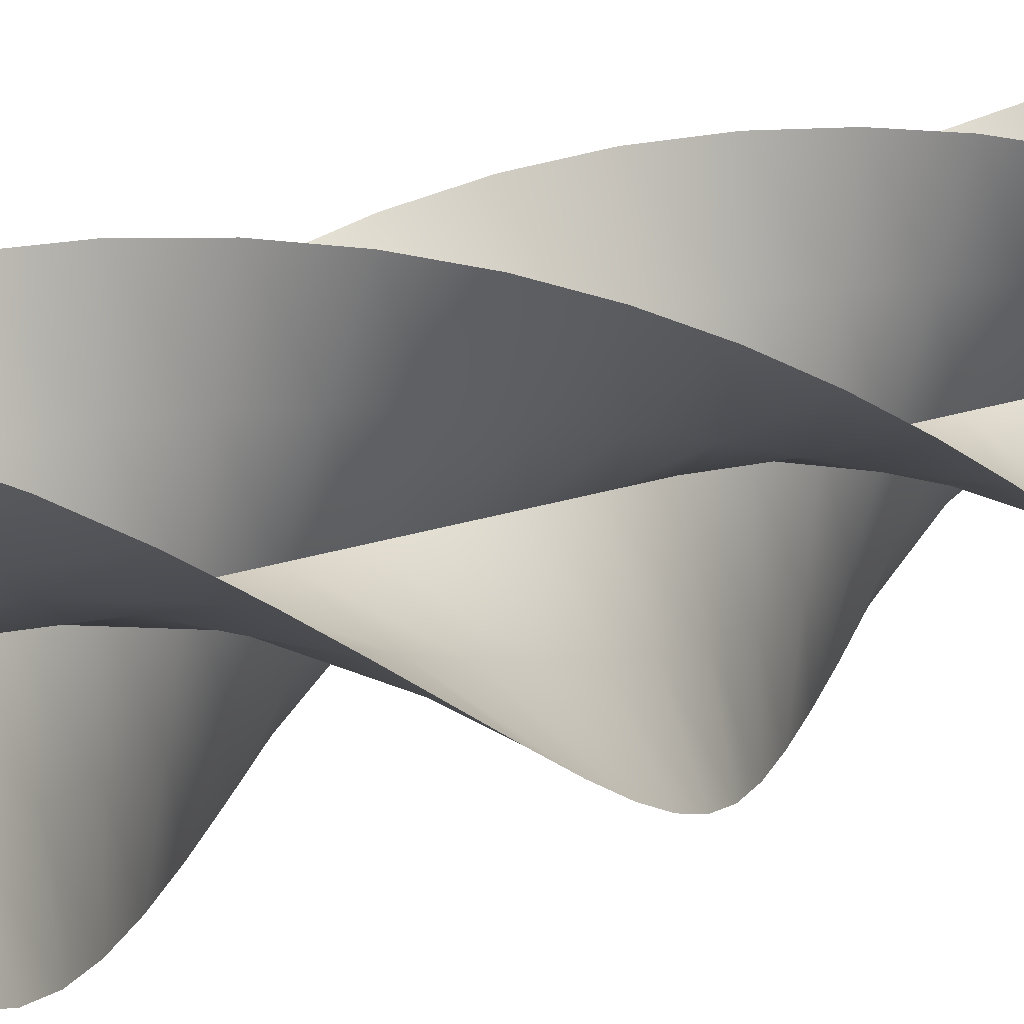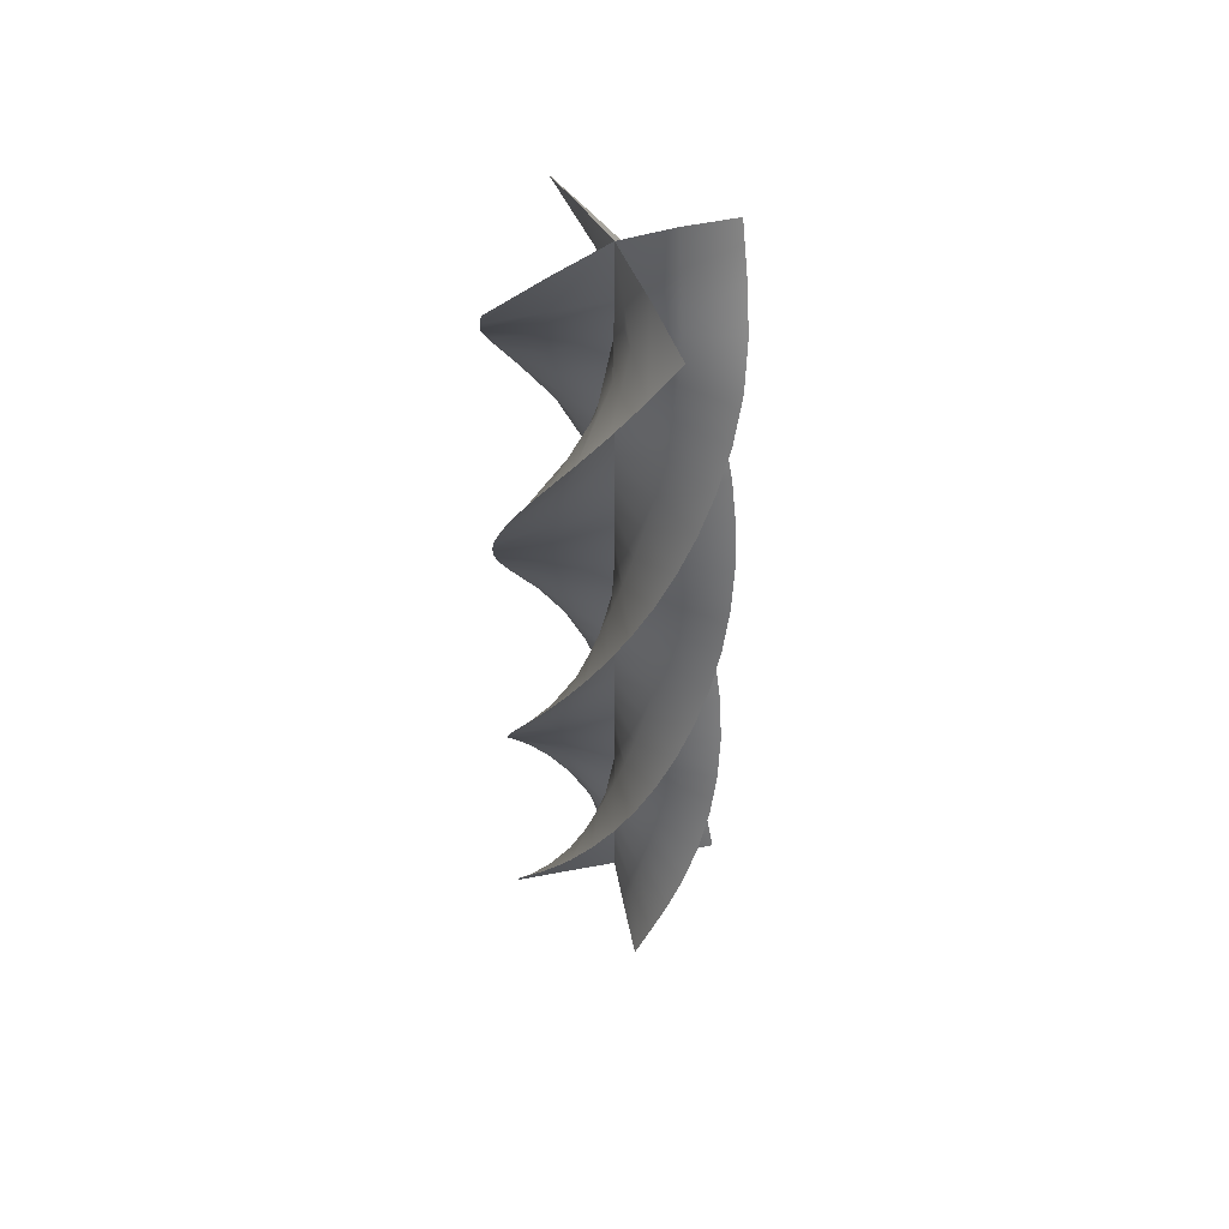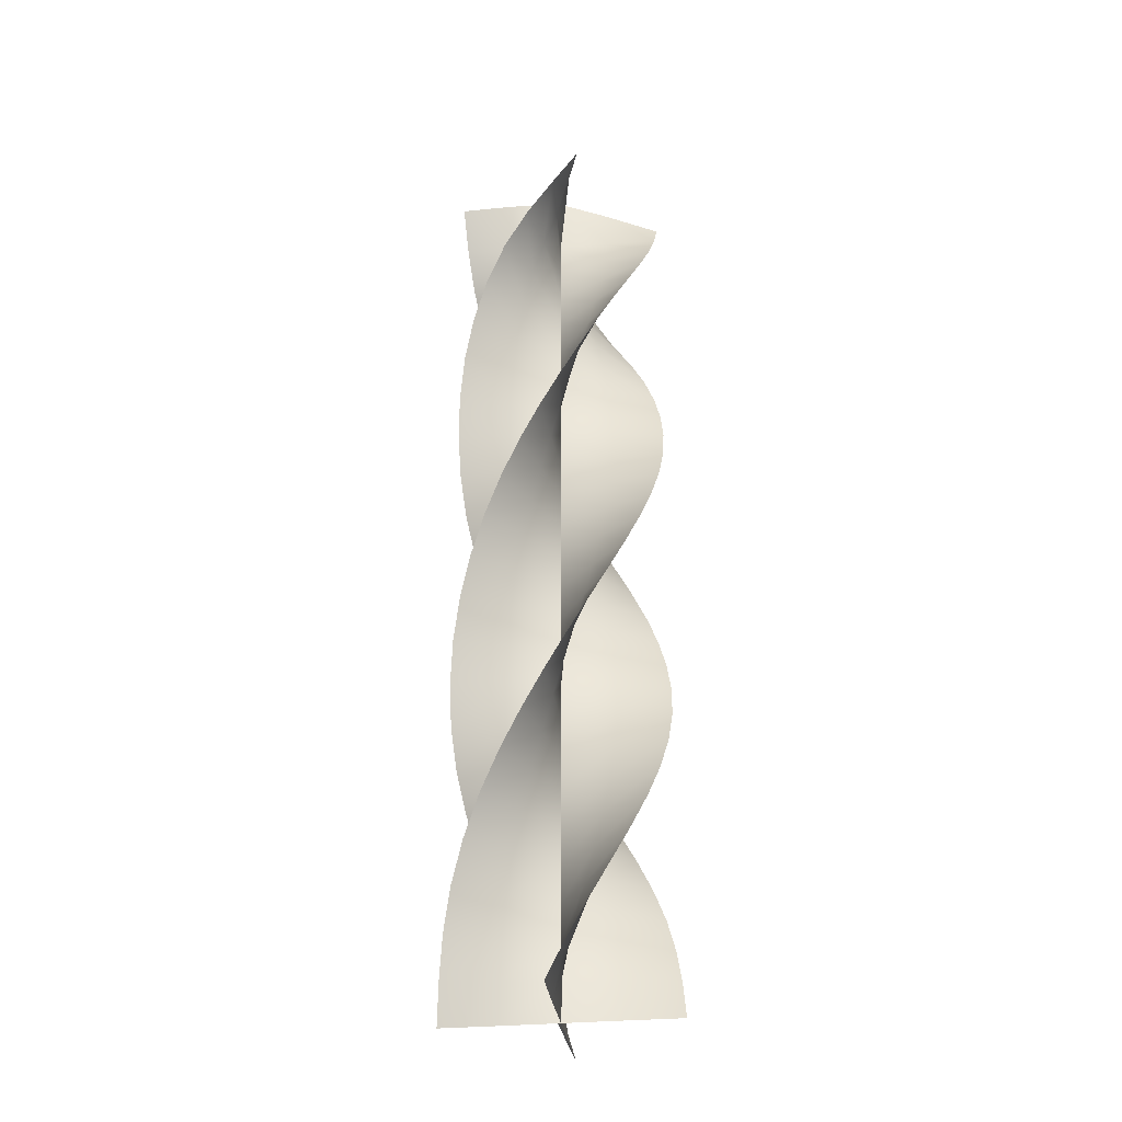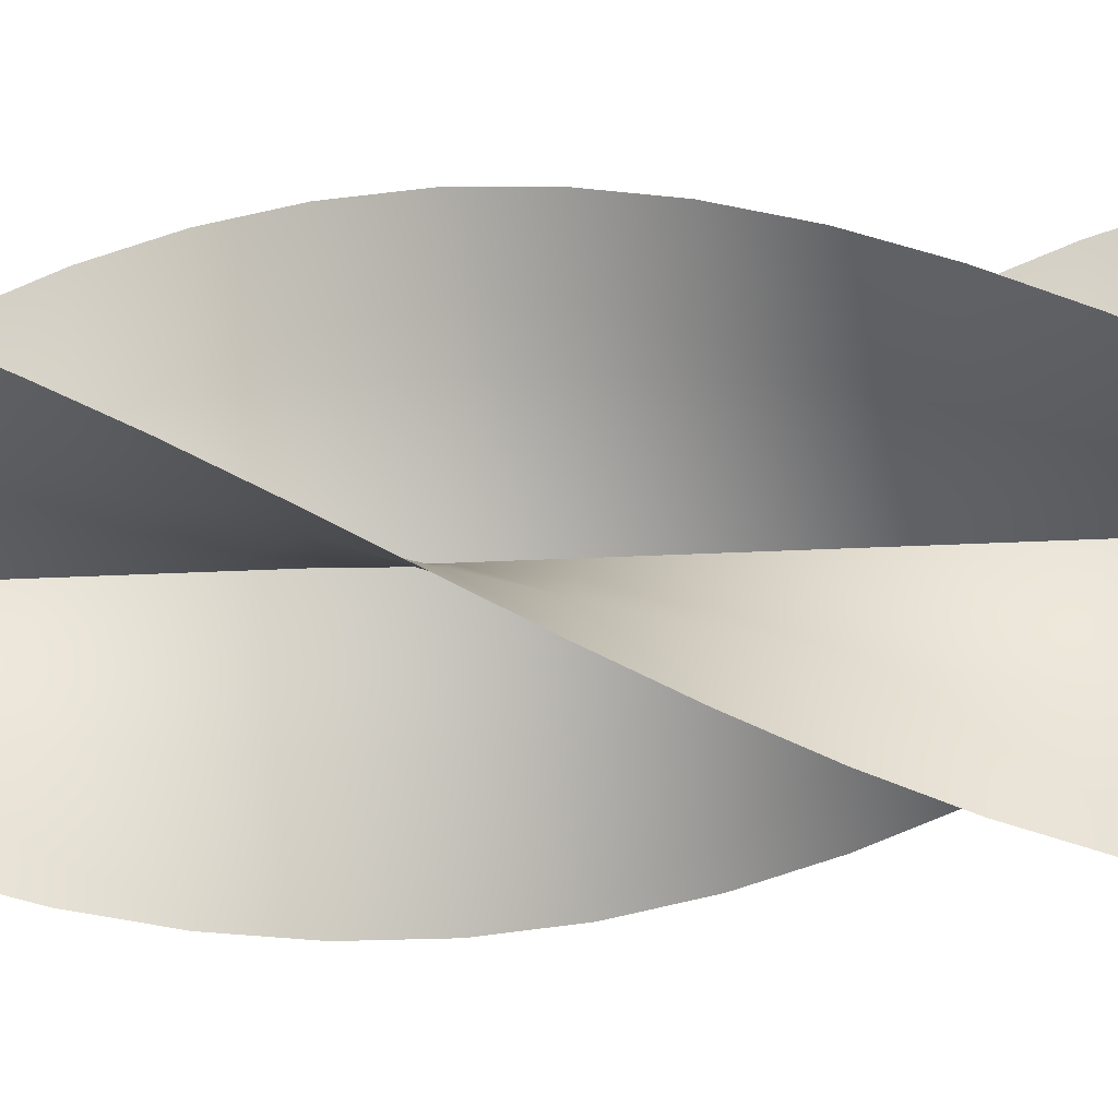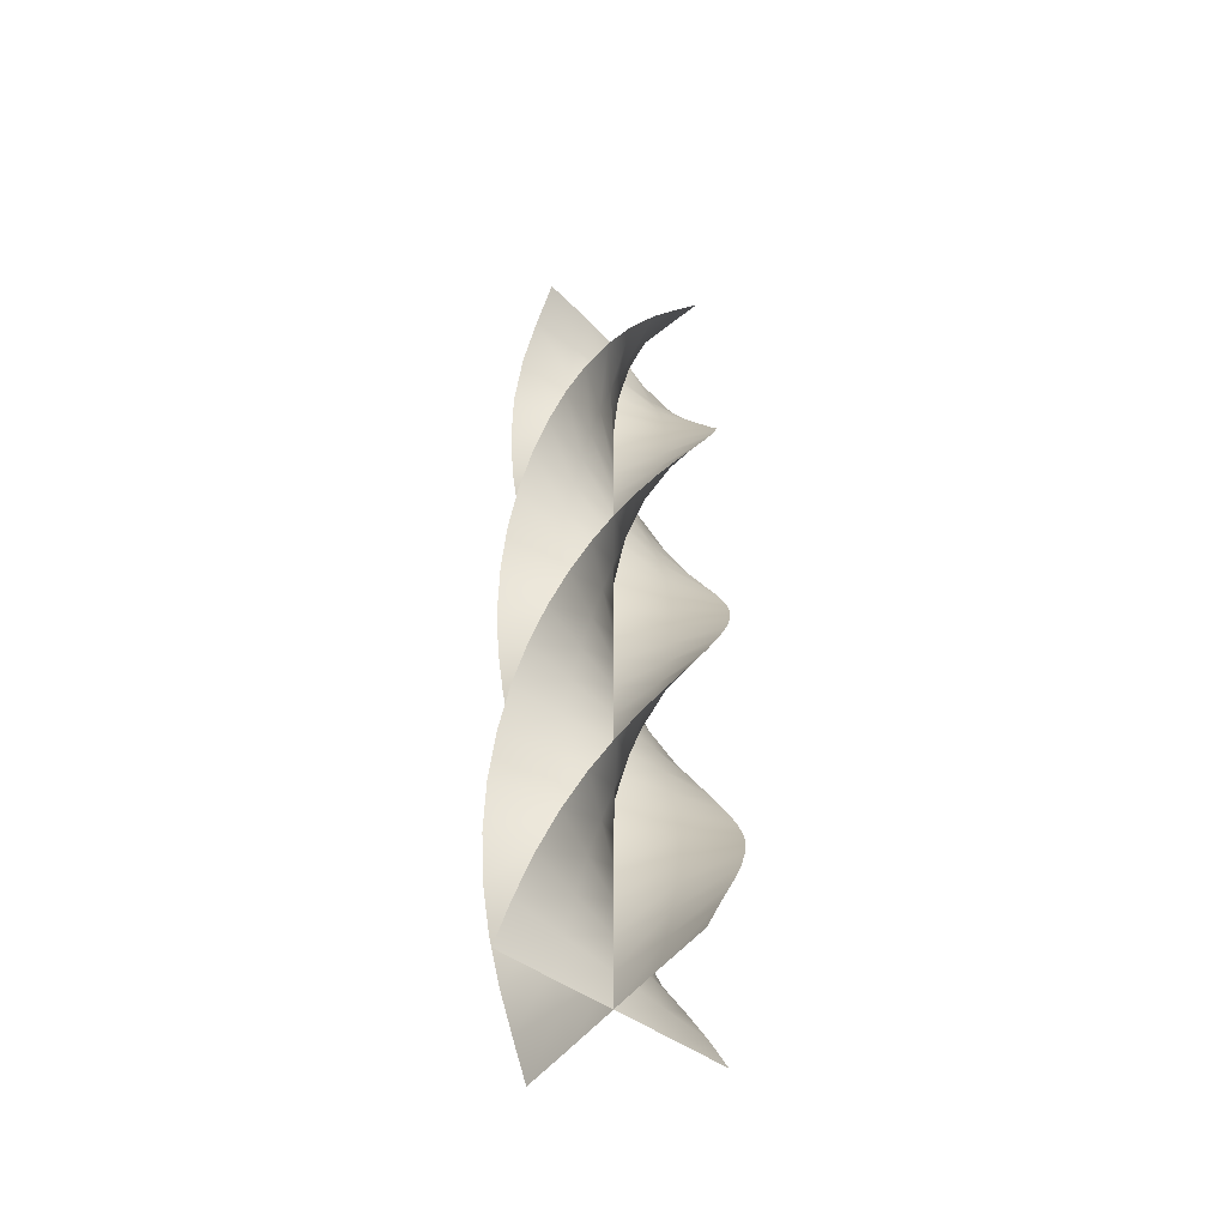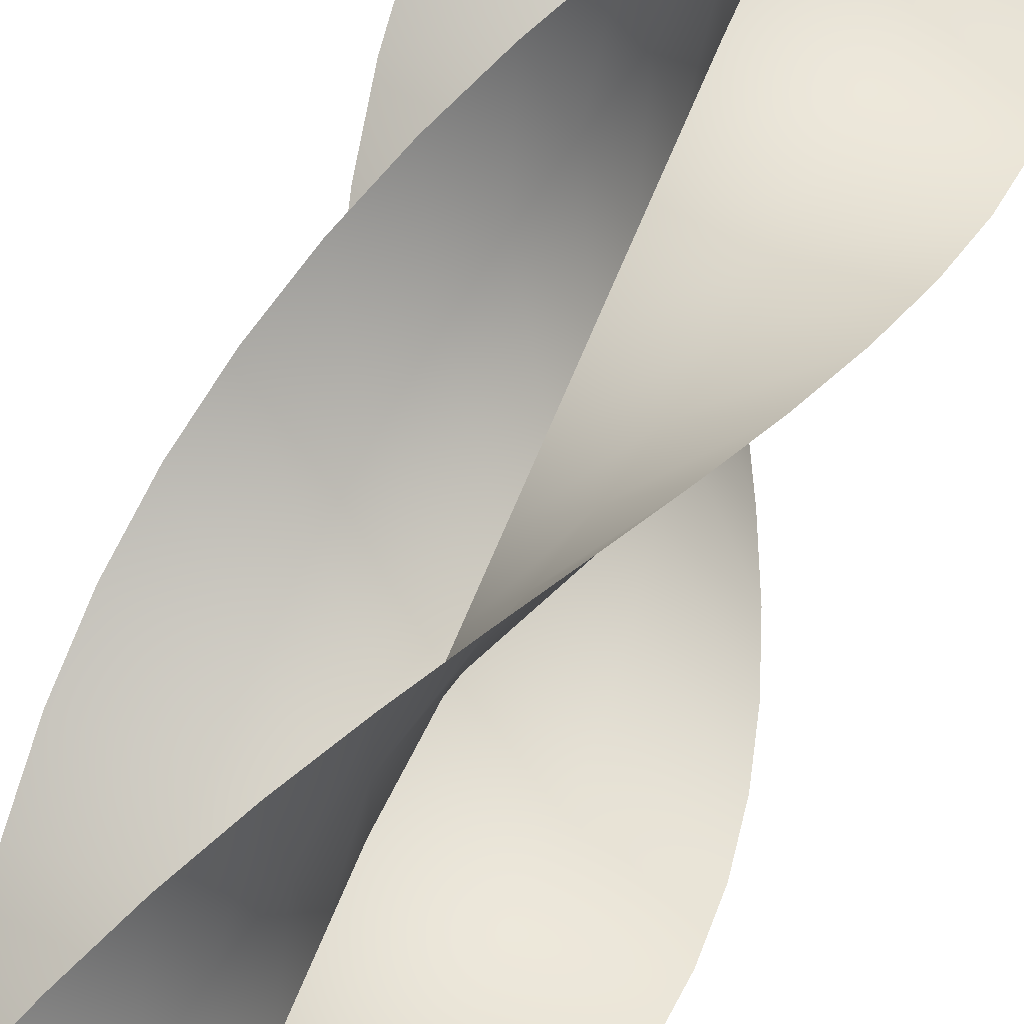
<metadata>
{"format":"obj","ext":"obj","renderer":"f3d","projection":"perspective","resolution":1024,"background":"white","views":[{"elev":11.3,"azim":-138.4,"up":"+Y"},{"elev":54.9,"azim":-10.0,"up":"+Z"},{"elev":-31.8,"azim":-171.3,"up":"+Z"},{"elev":-42.8,"azim":-86.9,"up":"+Y"},{"elev":-51.9,"azim":144.2,"up":"+Z"},{"elev":66.1,"azim":22.1,"up":"+Y"}]}
</metadata>
<code>
g mesh00
v -179.7 -10.74 1550
v -90.34 -29.35 1638
v -180.7 -57.33 1614
v -89.83 -5.504 1550
v 0 0 1657
v 0 0 1550
v 90.34 29.35 1638
v 89.83 5.504 1550
v 180.7 57.33 1614
v 10.74 -179.7 1550
v 29.35 -90.32 1638
v 57.33 -180.7 1614
v 5.515 -89.82 1550
v 0 0 1657
v 0 0 1550
v -29.35 90.32 1638
v -5.515 89.82 1550
v -57.33 180.7 1614
v -174.9 36.84 1486
v -87.44 18.42 1486
v -162.7 79.69 1422
v -81.33 39.83 1422
v -142.6 114.8 1358
v -71.28 57.41 1358
v -117.2 142.4 1294
v -58.6 71.17 1294
v -88.95 162.7 1230
v -44.46 81.33 1230
v -58.27 176.2 1166
v -29.13 88.06 1166
v -25.31 183.5 1102
v -12.64 91.73 1102
v 9.15 184.8 1038
v 4.575 92.38 1038
v 43.65 179.7 973.5
v 21.81 89.86 973.5
v 76.67 168.2 909.6
v 38.34 84.12 909.6
v 107 150.8 845.5
v 53.49 75.41 845.5
v 133.4 128.1 781.6
v 66.71 64.06 781.6
v 155.1 100.9 717.5
v 77.53 50.45 717.5
v 171.2 70.17 653.6
v 85.6 35.09 653.6
v 181.2 36.92 589.5
v 90.6 18.46 589.5
v 184.6 1.873 525.6
v 92.28 0.9173 525.6
v 180.7 -34.28 461.5
v 90.36 -17.12 461.5
v 169.6 -70.13 397.6
v 84.8 -35.05 397.6
v 151.6 -103.5 333.5
v 75.8 -51.75 333.5
v 127.3 -132.4 269.6
v 63.64 -66.2 269.6
v 98.37 -155.7 205.5
v 49.18 -77.86 205.5
v 66.77 -172.5 141.5
v 33.37 -86.23 141.5
v 34.72 -183.4 77.53
v 17.26 -91.69 77.53
v 4.698 -190.9 13.5
v 1.899 -95.51 13.5
v 0 0 1486
v 0 0 1422
v 0 0 1358
v 0 0 1294
v 0 0 1230
v 0 0 1166
v 0 0 1102
v 0 0 1038
v 0 0 973.5
v 0 0 909.6
v 0 0 845.5
v 0 0 781.6
v 0 0 717.5
v 0 0 653.6
v 0 0 589.5
v 0 0 525.6
v 0 0 461.5
v 0 0 397.6
v 0 0 333.5
v 0 0 269.6
v 0 0 205.5
v 0 0 141.5
v 0 0 77.53
v 0 0 13.5
v 87.44 -18.42 1486
v 81.33 -39.83 1422
v 71.28 -57.41 1358
v 58.6 -71.17 1294
v 44.46 -81.33 1230
v 29.13 -88.06 1166
v 12.64 -91.73 1102
v -4.575 -92.38 1038
v -21.81 -89.86 973.5
v -38.34 -84.12 909.6
v -53.49 -75.41 845.5
v -66.71 -64.06 781.6
v -77.53 -50.45 717.5
v -85.6 -35.09 653.6
v -90.6 -18.46 589.5
v -92.28 -0.9173 525.6
v -90.36 17.12 461.5
v -84.8 35.05 397.6
v -75.8 51.75 333.5
v -63.64 66.2 269.6
v -49.18 77.86 205.5
v -33.37 86.23 141.5
v -17.26 91.69 77.53
v -1.899 95.51 13.5
v 179.7 10.74 1550
v 174.9 -36.84 1486
v 162.7 -79.69 1422
v 142.6 -114.8 1358
v 117.2 -142.4 1294
v 88.95 -162.7 1230
v 58.27 -176.2 1166
v 25.31 -183.5 1102
v -9.15 -184.8 1038
v -43.65 -179.7 973.5
v -76.67 -168.2 909.6
v -107 -150.8 845.5
v -133.4 -128.1 781.6
v -155.1 -100.9 717.5
v -171.2 -70.17 653.6
v -181.2 -36.92 589.5
v -184.6 -1.873 525.6
v -180.7 34.28 461.5
v -169.6 70.13 397.6
v -151.6 103.5 333.5
v -127.3 132.4 269.6
v -98.37 155.7 205.5
v -66.77 172.5 141.5
v -34.72 183.4 77.53
v -4.698 190.9 13.5
v -36.87 -174.9 1486
v -18.42 -87.41 1486
v -79.7 -162.7 1422
v -39.85 -81.33 1422
v -114.8 -142.6 1358
v -57.41 -71.28 1358
v -142.4 -117.2 1294
v -71.18 -58.59 1294
v -162.7 -88.94 1230
v -81.33 -44.45 1230
v -176.2 -58.25 1166
v -88.09 -29.12 1166
v -183.5 -25.3 1102
v -91.75 -12.65 1102
v -184.8 9.135 1038
v -92.38 4.548 1038
v -179.7 43.61 973.5
v -89.85 21.79 973.5
v -168.2 76.67 909.6
v -84.11 38.34 909.6
v -150.8 107 845.5
v -75.41 53.47 845.5
v -128.1 133.4 781.6
v -64.05 66.69 781.6
v -100.9 155.1 717.5
v -50.45 77.51 717.5
v -70.2 171.2 653.6
v -35.09 85.58 653.6
v -36.95 181.2 589.5
v -18.46 90.58 589.5
v -1.859 184.6 525.6
v -0.9191 92.26 525.6
v 34.29 180.7 461.5
v 17.14 90.35 461.5
v 70.16 169.6 397.6
v 35.07 84.81 397.6
v 103.5 151.6 333.5
v 51.76 75.79 333.5
v 132.5 127.3 269.6
v 66.22 63.64 269.6
v 155.7 98.34 205.5
v 77.86 49.15 205.5
v 172.5 66.77 141.5
v 86.23 33.37 141.5
v 183.4 34.7 77.53
v 91.73 17.24 77.53
v 190.9 4.663 13.5
v 95.53 1.873 13.5
v 0 0 1486
v 0 0 1422
v 0 0 1358
v 0 0 1294
v 0 0 1230
v 0 0 1166
v 0 0 1102
v 0 0 1038
v 0 0 973.5
v 0 0 909.6
v 0 0 845.5
v 0 0 781.6
v 0 0 717.5
v 0 0 653.6
v 0 0 589.5
v 0 0 525.6
v 0 0 461.5
v 0 0 397.6
v 0 0 333.5
v 0 0 269.6
v 0 0 205.5
v 0 0 141.5
v 0 0 77.53
v 0 0 13.5
v 18.42 87.41 1486
v 39.85 81.33 1422
v 57.41 71.28 1358
v 71.18 58.59 1294
v 81.33 44.45 1230
v 88.09 29.12 1166
v 91.75 12.65 1102
v 92.38 -4.548 1038
v 89.85 -21.79 973.5
v 84.11 -38.34 909.6
v 75.41 -53.47 845.5
v 64.05 -66.69 781.6
v 50.45 -77.51 717.5
v 35.09 -85.58 653.6
v 18.46 -90.58 589.5
v 0.9191 -92.26 525.6
v -17.14 -90.35 461.5
v -35.07 -84.81 397.6
v -51.76 -75.79 333.5
v -66.22 -63.64 269.6
v -77.86 -49.15 205.5
v -86.23 -33.37 141.5
v -91.73 -17.24 77.53
v -95.53 -1.873 13.5
v -10.74 179.7 1550
v 36.87 174.9 1486
v 79.7 162.7 1422
v 114.8 142.6 1358
v 142.4 117.2 1294
v 162.7 88.94 1230
v 176.2 58.25 1166
v 183.5 25.3 1102
v 184.8 -9.135 1038
v 179.7 -43.61 973.5
v 168.2 -76.67 909.6
v 150.8 -107 845.5
v 128.1 -133.4 781.6
v 100.9 -155.1 717.5
v 70.2 -171.2 653.6
v 36.95 -181.2 589.5
v 1.859 -184.6 525.6
v -34.29 -180.7 461.5
v -70.16 -169.6 397.6
v -103.5 -151.6 333.5
v -132.5 -127.3 269.6
v -155.7 -98.34 205.5
v -172.5 -66.77 141.5
v -183.4 -34.7 77.53
v -190.9 -4.663 13.5
f 1 2 3
f 4 5 2
f 6 7 5
f 8 9 7
f 10 11 12
f 13 14 11
f 15 16 14
f 17 18 16
f 2 1 4
f 4 1 19
f 4 19 20
f 20 19 21
f 20 21 22
f 22 21 23
f 22 23 24
f 24 23 25
f 24 25 26
f 26 25 27
f 26 27 28
f 28 27 29
f 28 29 30
f 30 29 31
f 30 31 32
f 32 31 33
f 32 33 34
f 34 33 35
f 34 35 36
f 36 35 37
f 36 37 38
f 38 37 39
f 38 39 40
f 40 39 41
f 40 41 42
f 42 41 43
f 42 43 44
f 44 43 45
f 44 45 46
f 46 45 47
f 46 47 48
f 48 47 49
f 48 49 50
f 50 49 51
f 50 51 52
f 52 51 53
f 52 53 54
f 54 53 55
f 54 55 56
f 56 55 57
f 56 57 58
f 58 57 59
f 58 59 60
f 60 59 61
f 60 61 62
f 62 61 63
f 62 63 64
f 64 63 65
f 64 65 66
f 5 4 6
f 6 4 20
f 6 20 67
f 67 20 22
f 67 22 68
f 68 22 24
f 68 24 69
f 69 24 26
f 69 26 70
f 70 26 28
f 70 28 71
f 71 28 30
f 71 30 72
f 72 30 32
f 72 32 73
f 73 32 34
f 73 34 74
f 74 34 36
f 74 36 75
f 75 36 38
f 75 38 76
f 76 38 40
f 76 40 77
f 77 40 42
f 77 42 78
f 78 42 44
f 78 44 79
f 79 44 46
f 79 46 80
f 80 46 48
f 80 48 81
f 81 48 50
f 81 50 82
f 82 50 52
f 82 52 83
f 83 52 54
f 83 54 84
f 84 54 56
f 84 56 85
f 85 56 58
f 85 58 86
f 86 58 60
f 86 60 87
f 87 60 62
f 87 62 88
f 88 62 64
f 88 64 89
f 89 64 66
f 89 66 90
f 7 6 8
f 8 6 67
f 8 67 91
f 91 67 68
f 91 68 92
f 92 68 69
f 92 69 93
f 93 69 70
f 93 70 94
f 94 70 71
f 94 71 95
f 95 71 72
f 95 72 96
f 96 72 73
f 96 73 97
f 97 73 74
f 97 74 98
f 98 74 75
f 98 75 99
f 99 75 76
f 99 76 100
f 100 76 77
f 100 77 101
f 101 77 78
f 101 78 102
f 102 78 79
f 102 79 103
f 103 79 80
f 103 80 104
f 104 80 81
f 104 81 105
f 105 81 82
f 105 82 106
f 106 82 83
f 106 83 107
f 107 83 84
f 107 84 108
f 108 84 85
f 108 85 109
f 109 85 86
f 109 86 110
f 110 86 87
f 110 87 111
f 111 87 88
f 111 88 112
f 112 88 89
f 112 89 113
f 113 89 90
f 113 90 114
f 9 8 115
f 115 8 91
f 115 91 116
f 116 91 92
f 116 92 117
f 117 92 93
f 117 93 118
f 118 93 94
f 118 94 119
f 119 94 95
f 119 95 120
f 120 95 96
f 120 96 121
f 121 96 97
f 121 97 122
f 122 97 98
f 122 98 123
f 123 98 99
f 123 99 124
f 124 99 100
f 124 100 125
f 125 100 101
f 125 101 126
f 126 101 102
f 126 102 127
f 127 102 103
f 127 103 128
f 128 103 104
f 128 104 129
f 129 104 105
f 129 105 130
f 130 105 106
f 130 106 131
f 131 106 107
f 131 107 132
f 132 107 108
f 132 108 133
f 133 108 109
f 133 109 134
f 134 109 110
f 134 110 135
f 135 110 111
f 135 111 136
f 136 111 112
f 136 112 137
f 137 112 113
f 137 113 138
f 138 113 114
f 138 114 139
f 11 10 13
f 13 10 140
f 13 140 141
f 141 140 142
f 141 142 143
f 143 142 144
f 143 144 145
f 145 144 146
f 145 146 147
f 147 146 148
f 147 148 149
f 149 148 150
f 149 150 151
f 151 150 152
f 151 152 153
f 153 152 154
f 153 154 155
f 155 154 156
f 155 156 157
f 157 156 158
f 157 158 159
f 159 158 160
f 159 160 161
f 161 160 162
f 161 162 163
f 163 162 164
f 163 164 165
f 165 164 166
f 165 166 167
f 167 166 168
f 167 168 169
f 169 168 170
f 169 170 171
f 171 170 172
f 171 172 173
f 173 172 174
f 173 174 175
f 175 174 176
f 175 176 177
f 177 176 178
f 177 178 179
f 179 178 180
f 179 180 181
f 181 180 182
f 181 182 183
f 183 182 184
f 183 184 185
f 185 184 186
f 185 186 187
f 14 13 15
f 15 13 141
f 15 141 188
f 188 141 143
f 188 143 189
f 189 143 145
f 189 145 190
f 190 145 147
f 190 147 191
f 191 147 149
f 191 149 192
f 192 149 151
f 192 151 193
f 193 151 153
f 193 153 194
f 194 153 155
f 194 155 195
f 195 155 157
f 195 157 196
f 196 157 159
f 196 159 197
f 197 159 161
f 197 161 198
f 198 161 163
f 198 163 199
f 199 163 165
f 199 165 200
f 200 165 167
f 200 167 201
f 201 167 169
f 201 169 202
f 202 169 171
f 202 171 203
f 203 171 173
f 203 173 204
f 204 173 175
f 204 175 205
f 205 175 177
f 205 177 206
f 206 177 179
f 206 179 207
f 207 179 181
f 207 181 208
f 208 181 183
f 208 183 209
f 209 183 185
f 209 185 210
f 210 185 187
f 210 187 211
f 16 15 17
f 17 15 188
f 17 188 212
f 212 188 189
f 212 189 213
f 213 189 190
f 213 190 214
f 214 190 191
f 214 191 215
f 215 191 192
f 215 192 216
f 216 192 193
f 216 193 217
f 217 193 194
f 217 194 218
f 218 194 195
f 218 195 219
f 219 195 196
f 219 196 220
f 220 196 197
f 220 197 221
f 221 197 198
f 221 198 222
f 222 198 199
f 222 199 223
f 223 199 200
f 223 200 224
f 224 200 201
f 224 201 225
f 225 201 202
f 225 202 226
f 226 202 203
f 226 203 227
f 227 203 204
f 227 204 228
f 228 204 205
f 228 205 229
f 229 205 206
f 229 206 230
f 230 206 207
f 230 207 231
f 231 207 208
f 231 208 232
f 232 208 209
f 232 209 233
f 233 209 210
f 233 210 234
f 234 210 211
f 234 211 235
f 18 17 236
f 236 17 212
f 236 212 237
f 237 212 213
f 237 213 238
f 238 213 214
f 238 214 239
f 239 214 215
f 239 215 240
f 240 215 216
f 240 216 241
f 241 216 217
f 241 217 242
f 242 217 218
f 242 218 243
f 243 218 219
f 243 219 244
f 244 219 220
f 244 220 245
f 245 220 221
f 245 221 246
f 246 221 222
f 246 222 247
f 247 222 223
f 247 223 248
f 248 223 224
f 248 224 249
f 249 224 225
f 249 225 250
f 250 225 226
f 250 226 251
f 251 226 227
f 251 227 252
f 252 227 228
f 252 228 253
f 253 228 229
f 253 229 254
f 254 229 230
f 254 230 255
f 255 230 231
f 255 231 256
f 256 231 232
f 256 232 257
f 257 232 233
f 257 233 258
f 258 233 234
f 258 234 259
f 259 234 235
f 259 235 260
g mesh01
g mesh02

</code>
